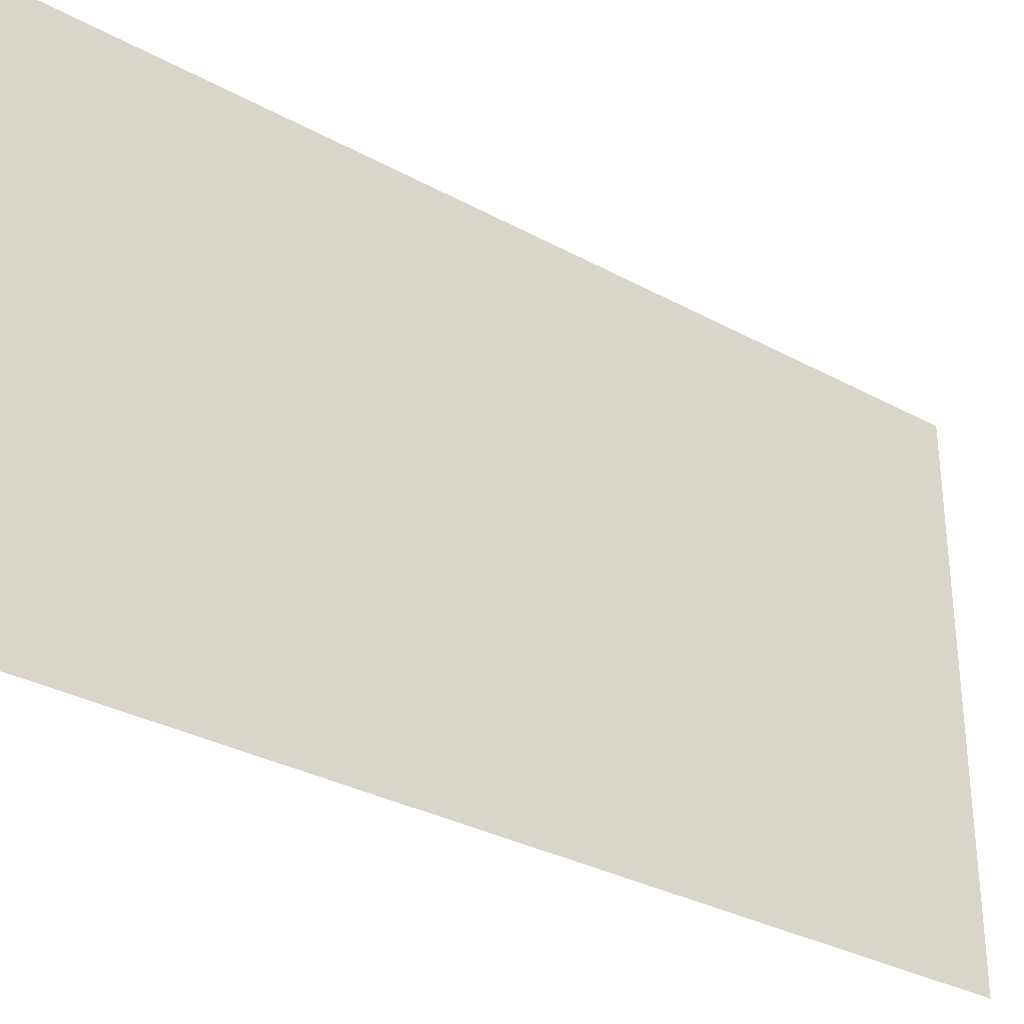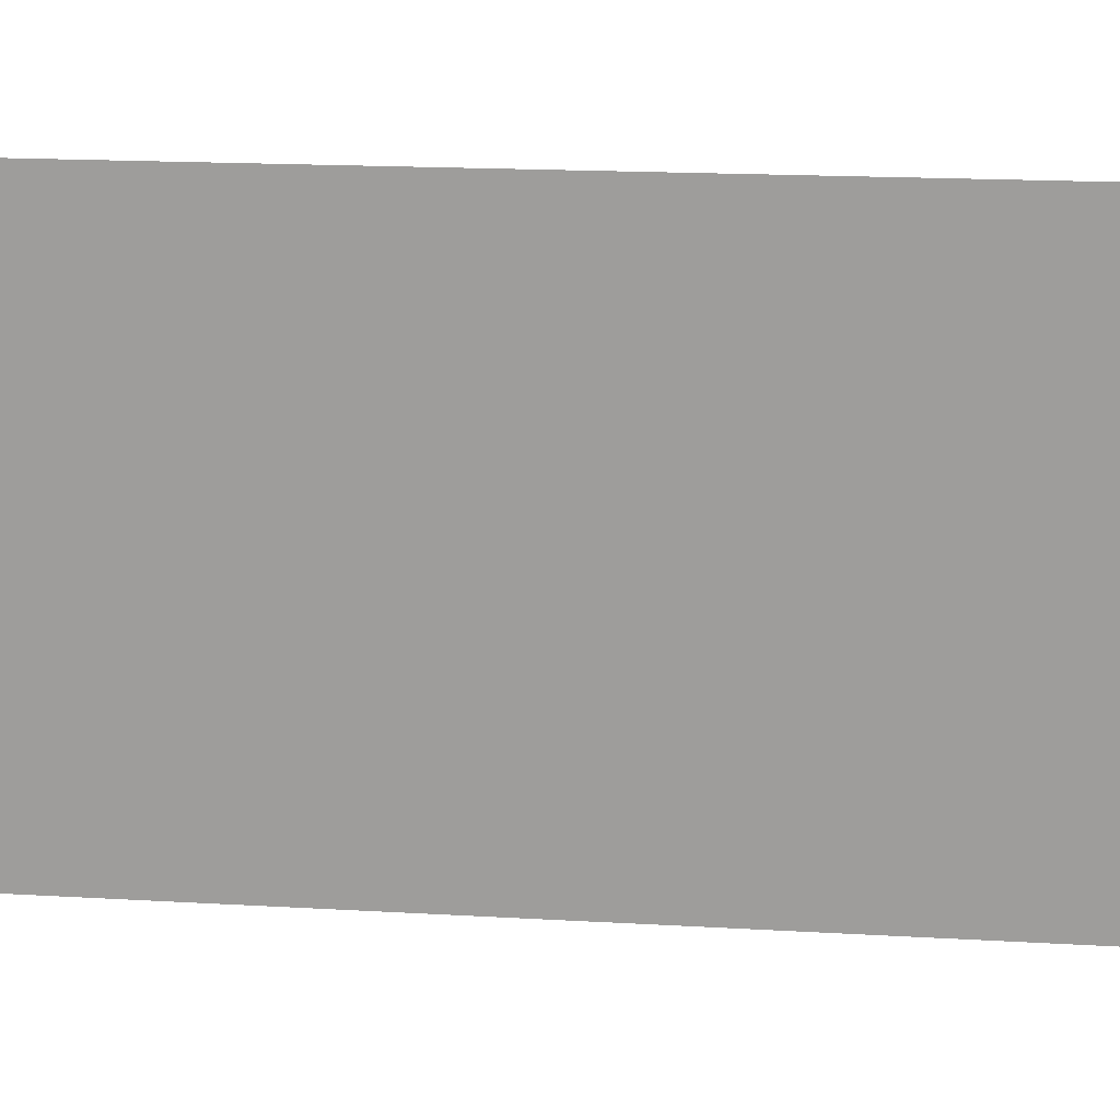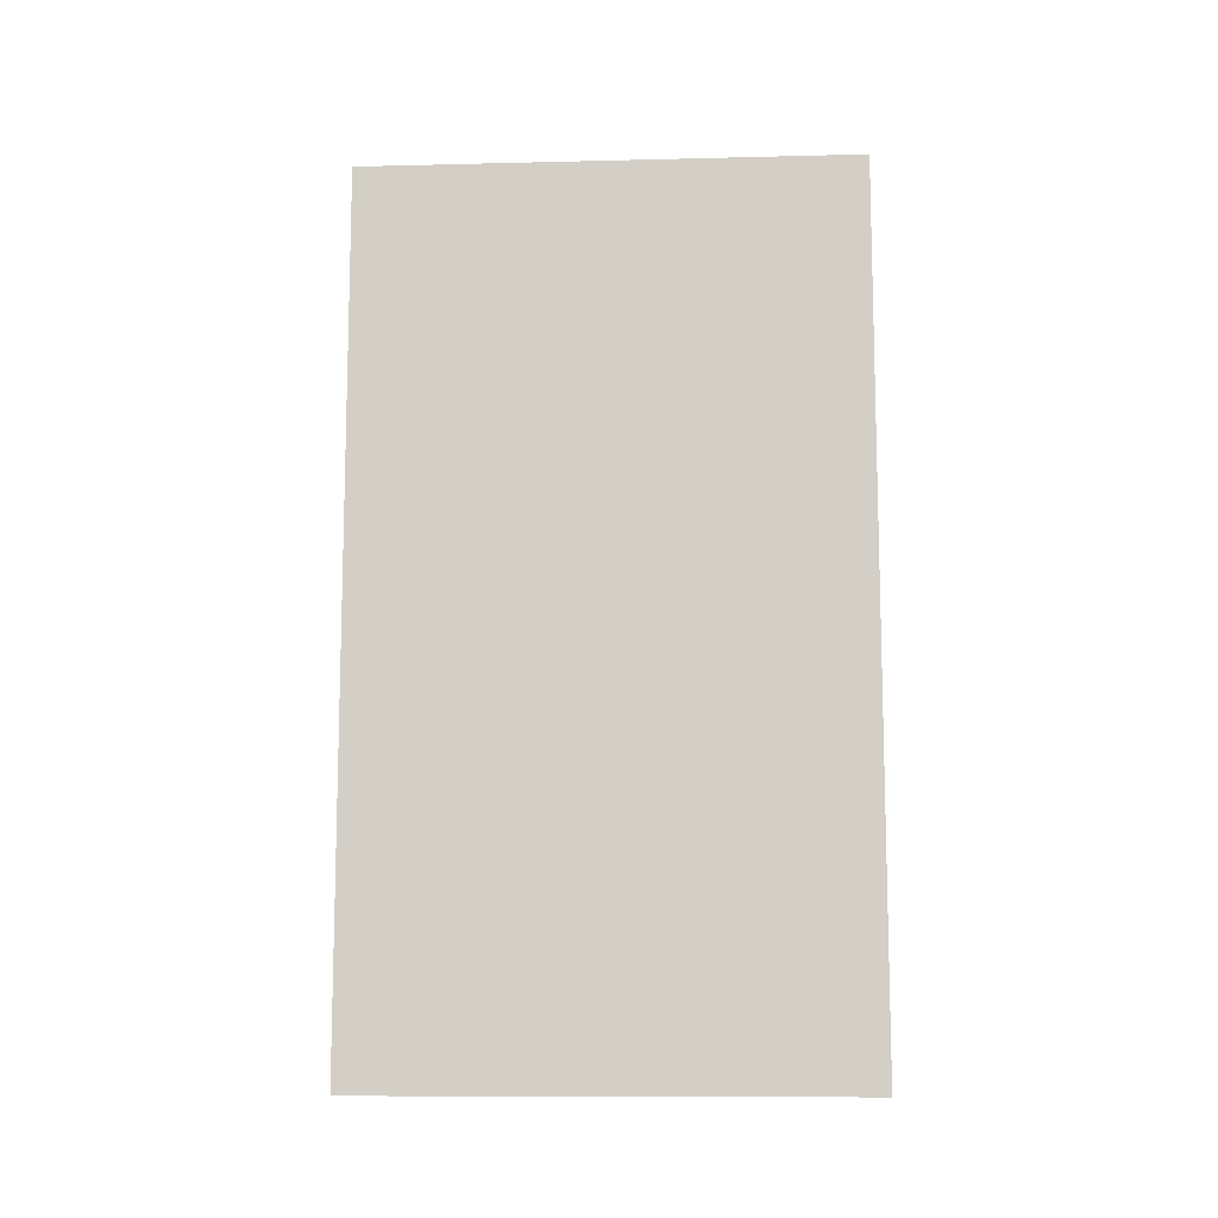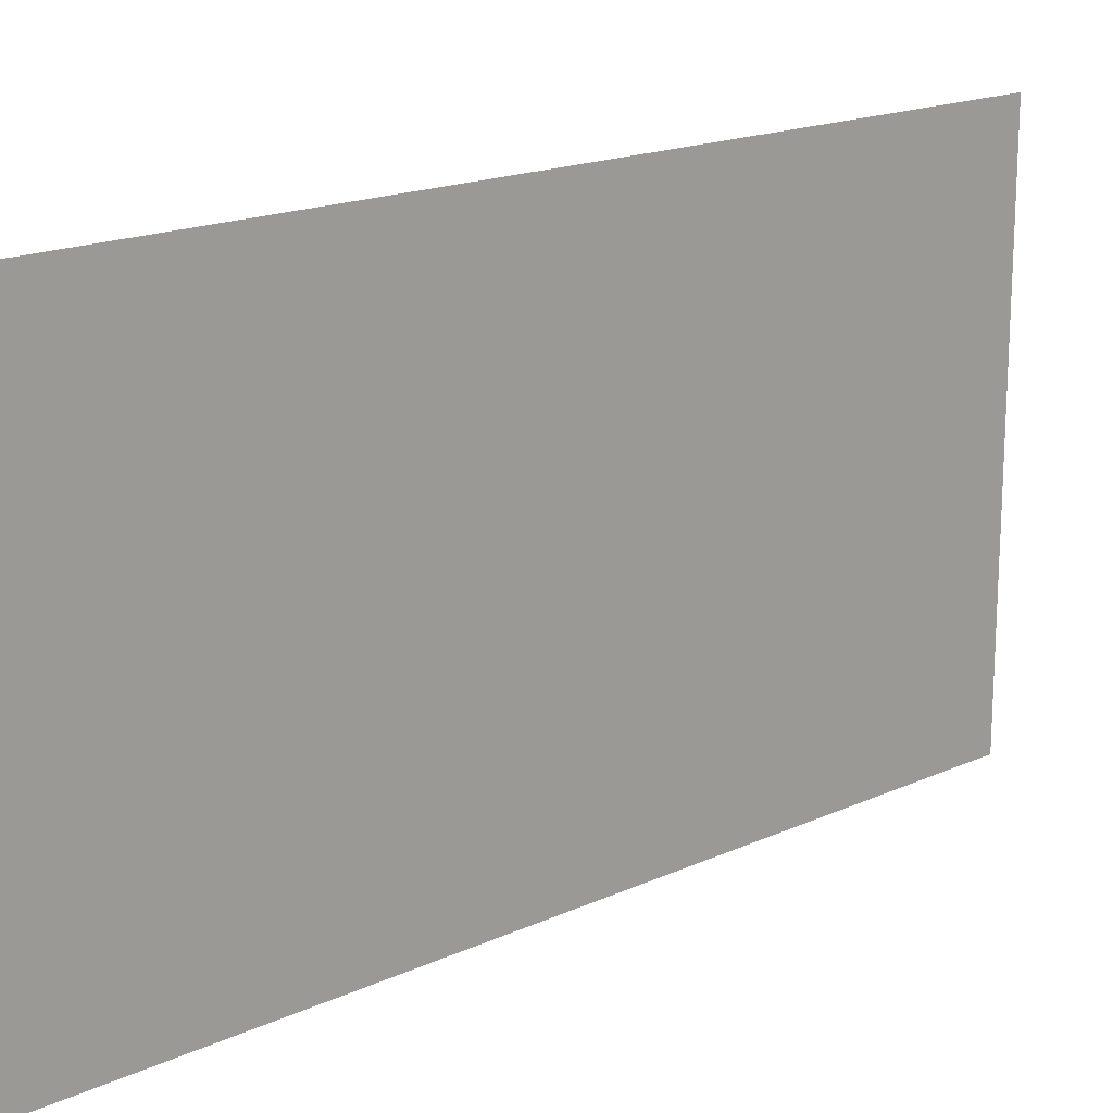
<metadata>
{"format":"obj","ext":"obj","renderer":"f3d","projection":"perspective","resolution":1024,"background":"white","views":[{"elev":-31.8,"azim":52.3,"up":"+Z"},{"elev":18.2,"azim":-83.6,"up":"+Z"},{"elev":-10.7,"azim":-86.5,"up":"+Y"},{"elev":17.6,"azim":48.0,"up":"+Z"}]}
</metadata>
<code>
o 平面.002
v 139.4 30.86 -53.67
v 139.4 24.17 -53.67
v 139.4 30.86 -57.47
v 139.4 24.17 -57.47
f 3 2 1
f 3 4 2

</code>
